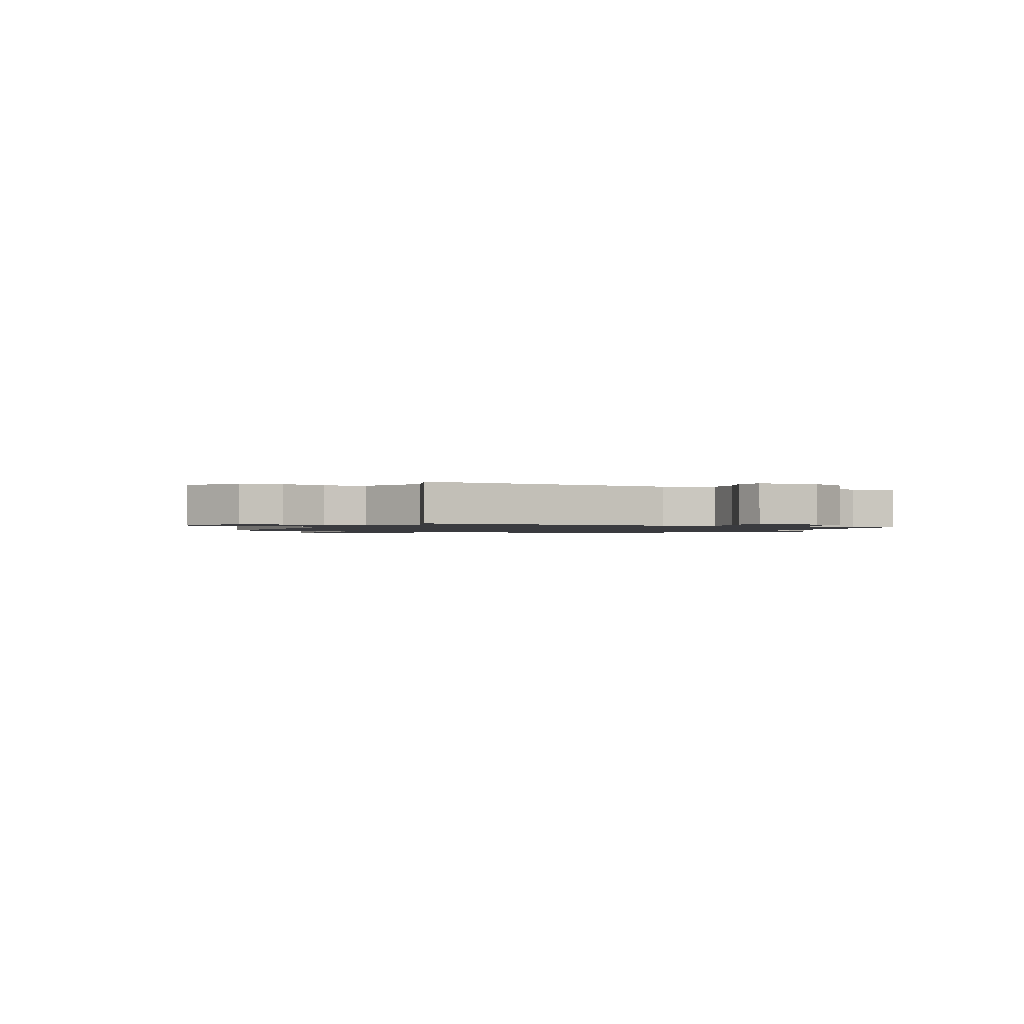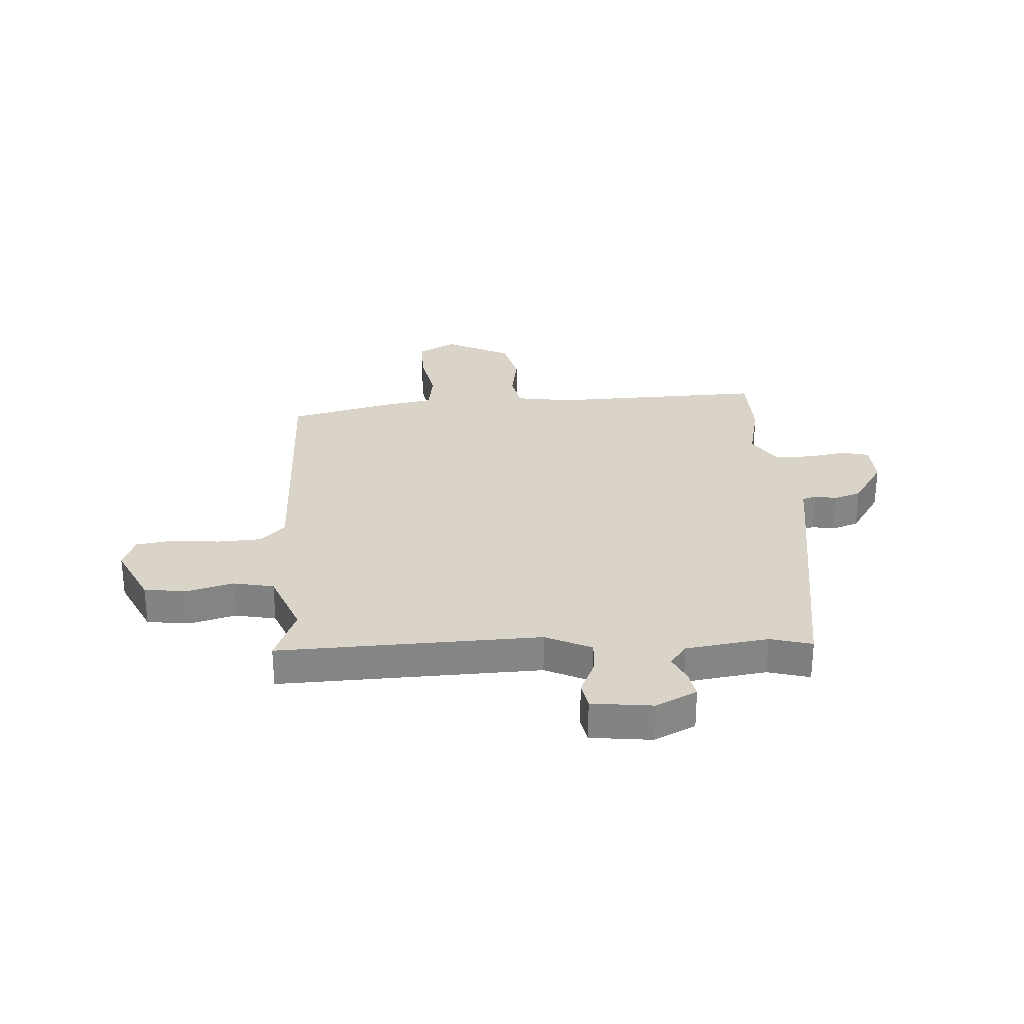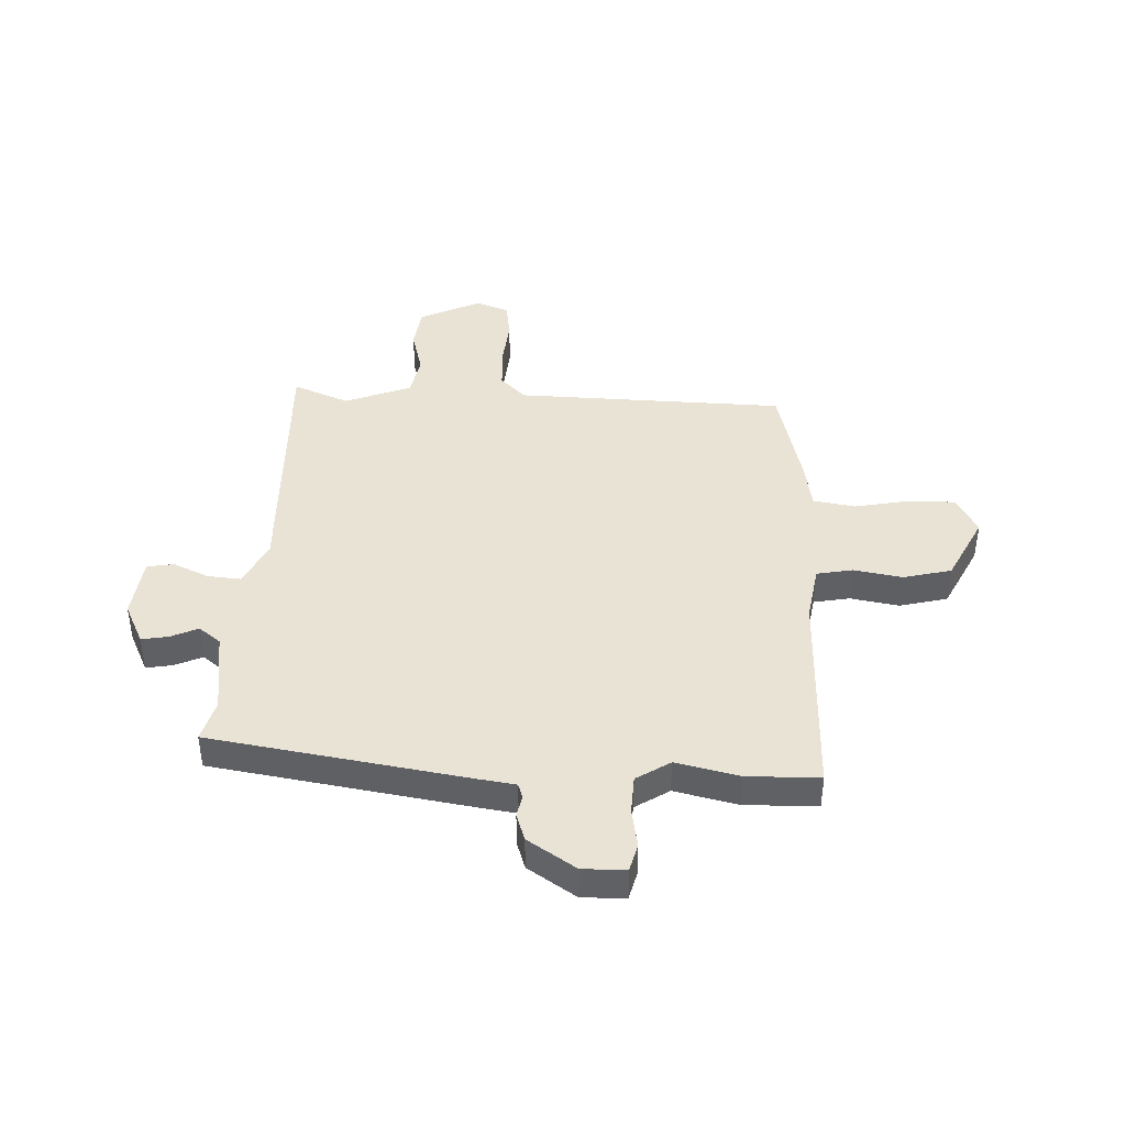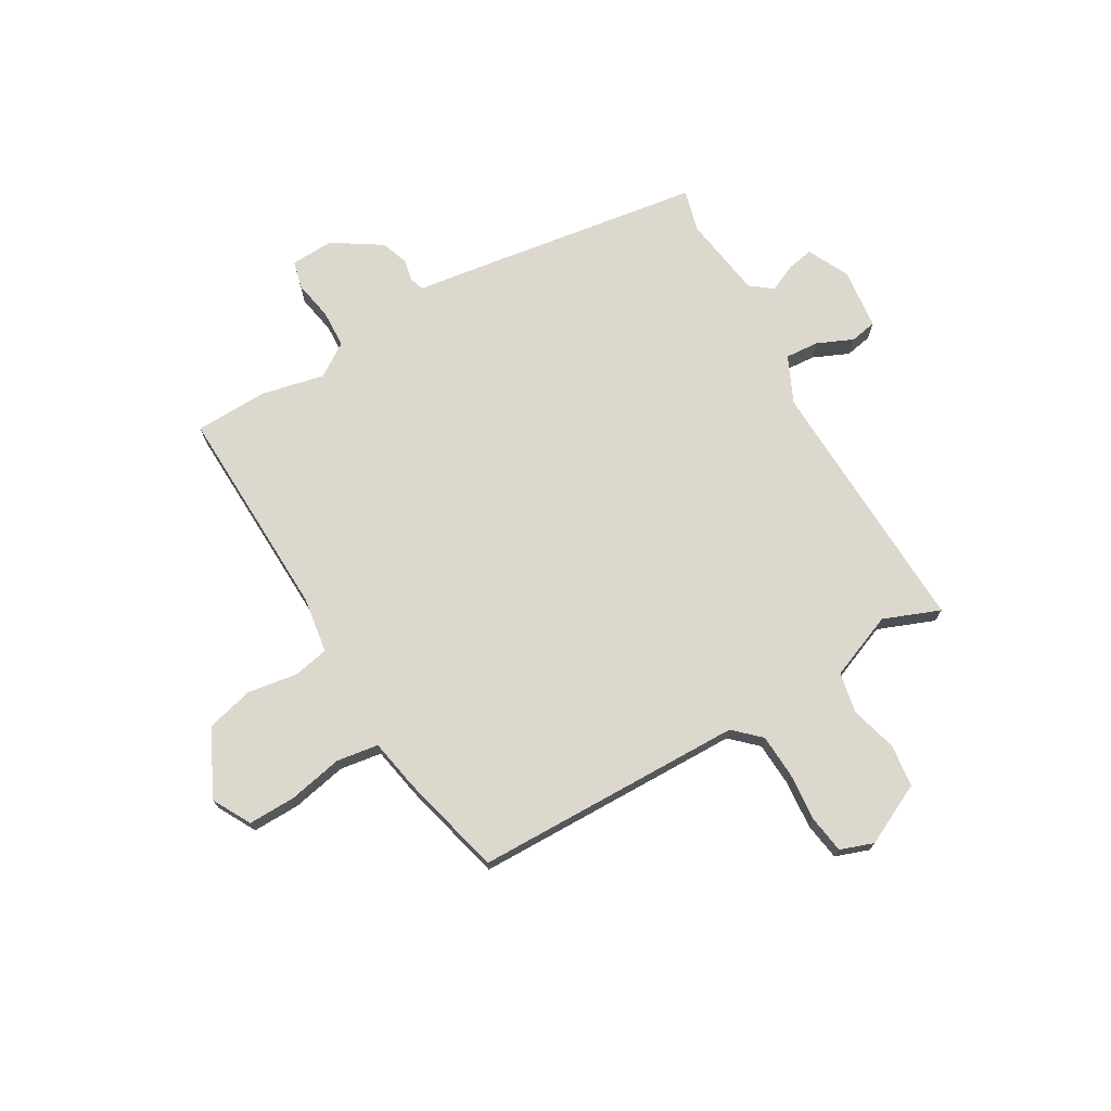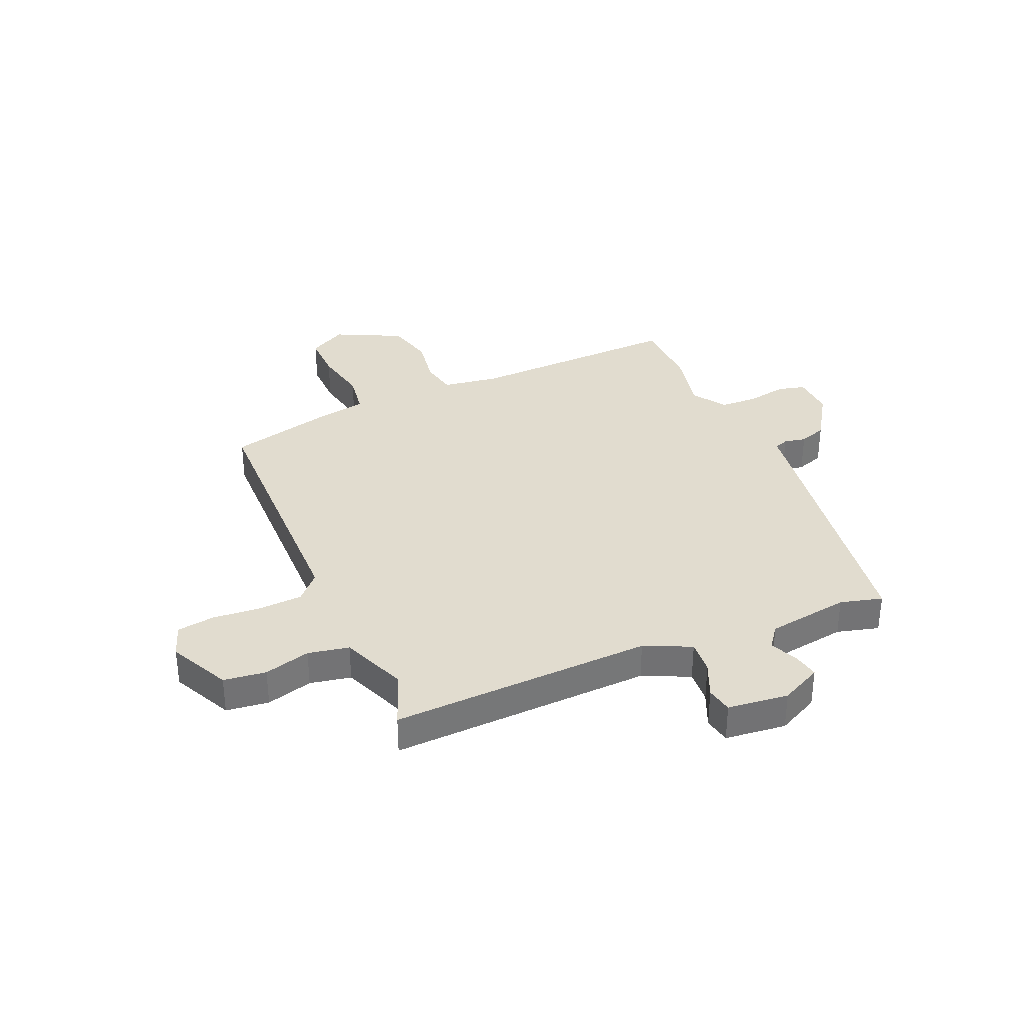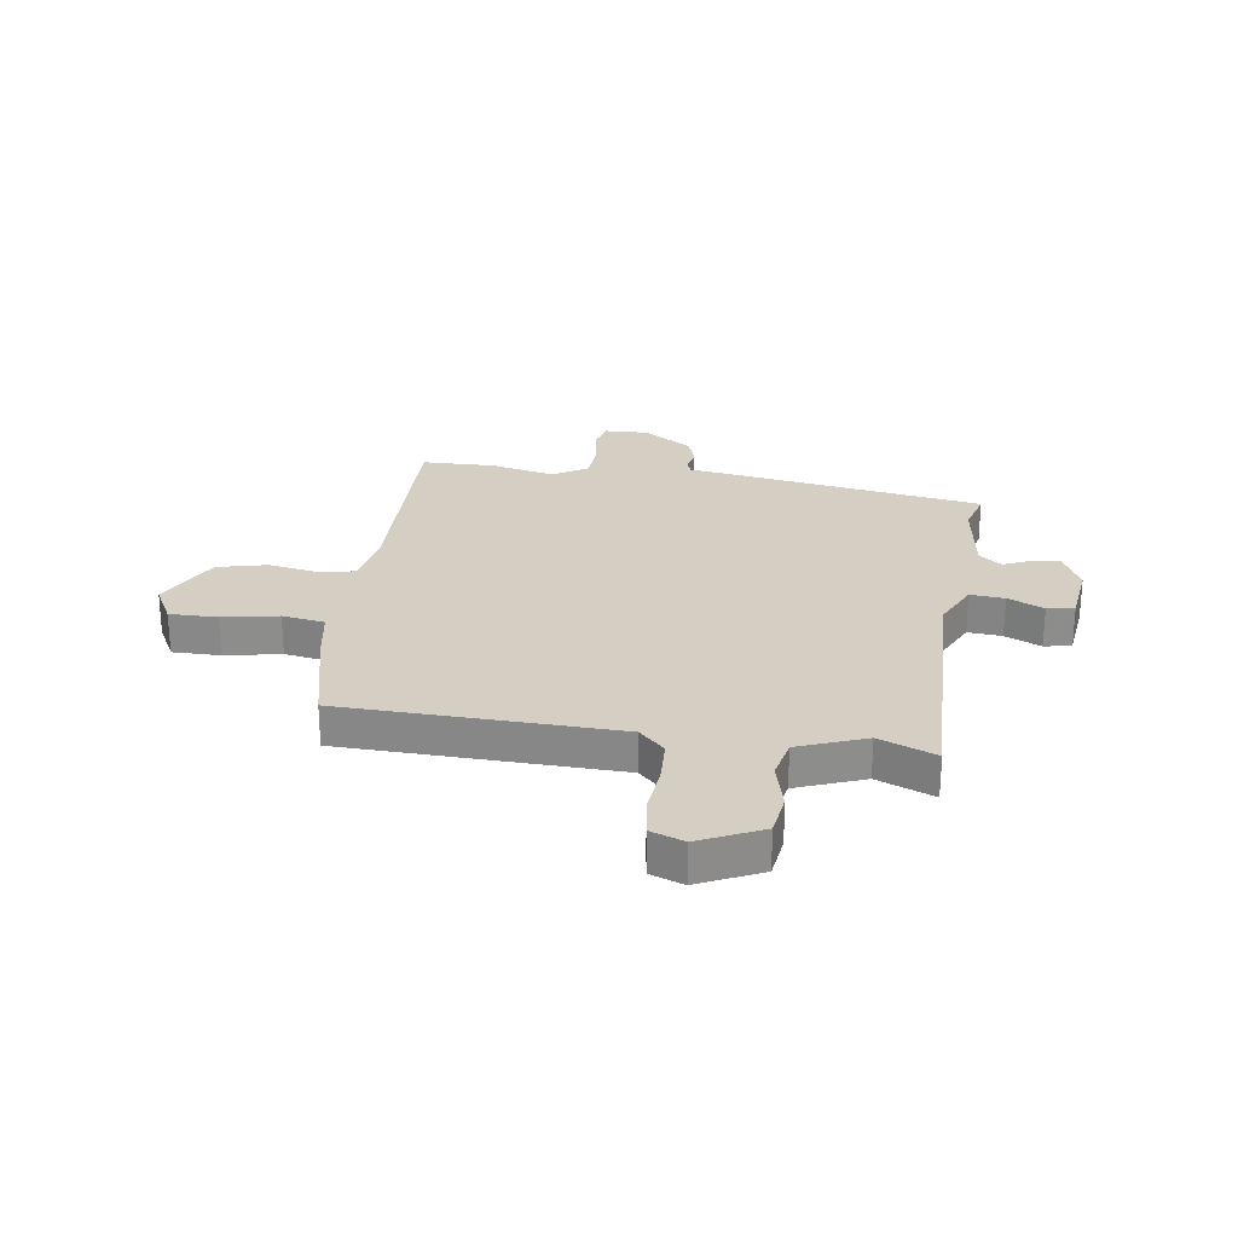
<metadata>
{"format":"obj","ext":"obj","renderer":"f3d","projection":"perspective","resolution":1024,"background":"white","views":[{"elev":-1.3,"azim":-117.8,"up":"+Y"},{"elev":28.5,"azim":-93.5,"up":"+Y"},{"elev":42.1,"azim":2.7,"up":"+Y"},{"elev":72.5,"azim":149.6,"up":"+Y"},{"elev":34.5,"azim":-113.6,"up":"+Y"},{"elev":25.8,"azim":-171.3,"up":"+Y"}]}
</metadata>
<code>
v 0.451 0.07 -0.483
v -0.044 0.07 -0.494
v -0.091 0.07 -0.539
v -0.095 0.07 -0.62
v -0.087 0.07 -0.708
v -0.097 0.07 -0.777
v -0.158 0.07 -0.799
v -0.27 0.07 -0.745
v -0.28 0.07 -0.667
v -0.257 0.07 -0.582
v -0.272 0.07 -0.507
v -0.393 0.07 -0.459
v -0.496 0.07 -0.5
v -0.48 0.07 -0.019
v -0.52 0.07 0.066
v -0.582 0.07 0.061
v -0.647 0.07 0.032
v -0.696 0.07 0.041
v -0.709 0.07 0.153
v -0.672 0.07 0.229
v -0.623 0.07 0.22
v -0.573 0.07 0.197
v -0.533 0.07 0.228
v -0.511 0.07 0.38
v -0.532 0.07 0.457
v -0.063 0.07 0.529
v 0.008 0.07 0.539
v 0.017 0.07 0.565
v 0.009 0.07 0.605
v 0.026 0.07 0.655
v 0.115 0.07 0.713
v 0.194 0.07 0.71
v 0.207 0.07 0.66
v 0.194 0.07 0.587
v 0.197 0.07 0.517
v 0.259 0.07 0.477
v 0.375 0.07 0.503
v 0.508 0.07 0.5
v 0.497 0.07 0.106
v 0.513 0.07 0.003
v 0.579 0.07 -0.01
v 0.669 0.07 0.005
v 0.757 0.07 -0.017
v 0.817 0.07 -0.138
v 0.779 0.07 -0.208
v 0.692 0.07 -0.207
v 0.592 0.07 -0.187
v 0.515 0.07 -0.199
v 0.498 0.07 -0.293
v 0.451 0 -0.483
v -0.044 0 -0.494
v -0.091 0 -0.539
v -0.095 0 -0.62
v -0.087 0 -0.708
v -0.097 0 -0.777
v -0.158 0 -0.799
v -0.27 0 -0.745
v -0.28 0 -0.667
v -0.257 0 -0.582
v -0.272 0 -0.507
v -0.393 0 -0.459
v -0.496 0 -0.5
v -0.48 0 -0.019
v -0.52 0 0.066
v -0.582 0 0.061
v -0.647 0 0.032
v -0.696 0 0.041
v -0.709 0 0.153
v -0.672 0 0.229
v -0.623 0 0.22
v -0.573 0 0.197
v -0.533 0 0.228
v -0.511 0 0.38
v -0.532 0 0.457
v -0.063 0 0.529
v 0.008 0 0.539
v 0.017 0 0.565
v 0.009 0 0.605
v 0.026 0 0.655
v 0.115 0 0.713
v 0.194 0 0.71
v 0.207 0 0.66
v 0.194 0 0.587
v 0.197 0 0.517
v 0.259 0 0.477
v 0.375 0 0.503
v 0.508 0 0.5
v 0.497 0 0.106
v 0.513 0 0.003
v 0.579 0 -0.01
v 0.669 0 0.005
v 0.757 0 -0.017
v 0.817 0 -0.138
v 0.779 0 -0.208
v 0.692 0 -0.207
v 0.592 0 -0.187
v 0.515 0 -0.199
v 0.498 0 -0.293
f 48 49 1 2
f 44 45 46 47
f 44 47 48
f 41 42 43 44
f 40 41 44 48
f 39 40 48 2
f 36 37 38 39
f 35 36 39 2
f 31 32 33 34
f 28 29 30 31
f 27 28 31 34
f 24 25 26 27
f 23 24 27 34
f 22 23 34 35
f 20 21 22
f 19 20 22
f 16 17 18 19
f 15 16 19 22
f 14 15 22 35
f 12 13 14 35
f 7 8 9 10
f 7 10 11
f 4 5 6 7
f 3 4 7 11
f 11 12 35
f 2 3 11 35
f 51 50 98 97
f 96 95 94 93
f 97 96 93
f 93 92 91 90
f 97 93 90 89
f 51 97 89 88
f 88 87 86 85
f 51 88 85 84
f 83 82 81 80
f 80 79 78 77
f 83 80 77 76
f 76 75 74 73
f 83 76 73 72
f 84 83 72 71
f 71 70 69
f 71 69 68
f 68 67 66 65
f 71 68 65 64
f 84 71 64 63
f 84 63 62 61
f 59 58 57 56
f 60 59 56
f 56 55 54 53
f 60 56 53 52
f 84 61 60
f 84 60 52 51
f 1 50 51 2
f 2 51 52 3
f 3 52 53 4
f 4 53 54 5
f 5 54 55 6
f 6 55 56 7
f 7 56 57 8
f 8 57 58 9
f 9 58 59 10
f 10 59 60 11
f 11 60 61 12
f 12 61 62 13
f 13 62 63 14
f 14 63 64 15
f 15 64 65 16
f 16 65 66 17
f 17 66 67 18
f 18 67 68 19
f 19 68 69 20
f 20 69 70 21
f 21 70 71 22
f 22 71 72 23
f 23 72 73 24
f 24 73 74 25
f 25 74 75 26
f 26 75 76 27
f 27 76 77 28
f 28 77 78 29
f 29 78 79 30
f 30 79 80 31
f 31 80 81 32
f 32 81 82 33
f 33 82 83 34
f 34 83 84 35
f 35 84 85 36
f 36 85 86 37
f 37 86 87 38
f 38 87 88 39
f 39 88 89 40
f 40 89 90 41
f 41 90 91 42
f 42 91 92 43
f 43 92 93 44
f 44 93 94 45
f 45 94 95 46
f 46 95 96 47
f 47 96 97 48
f 48 97 98 49
f 49 98 50 1

</code>
